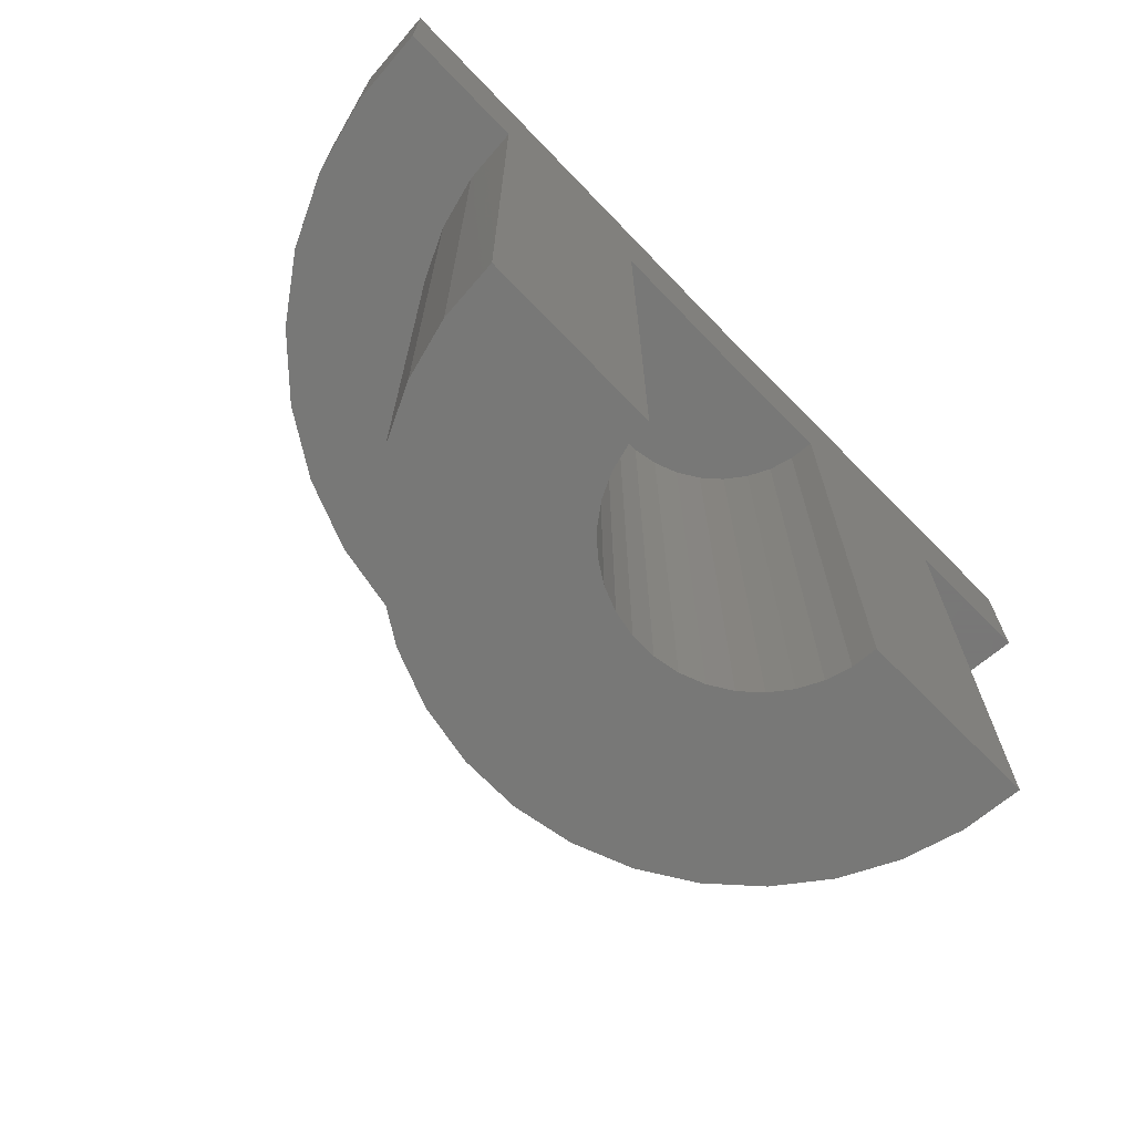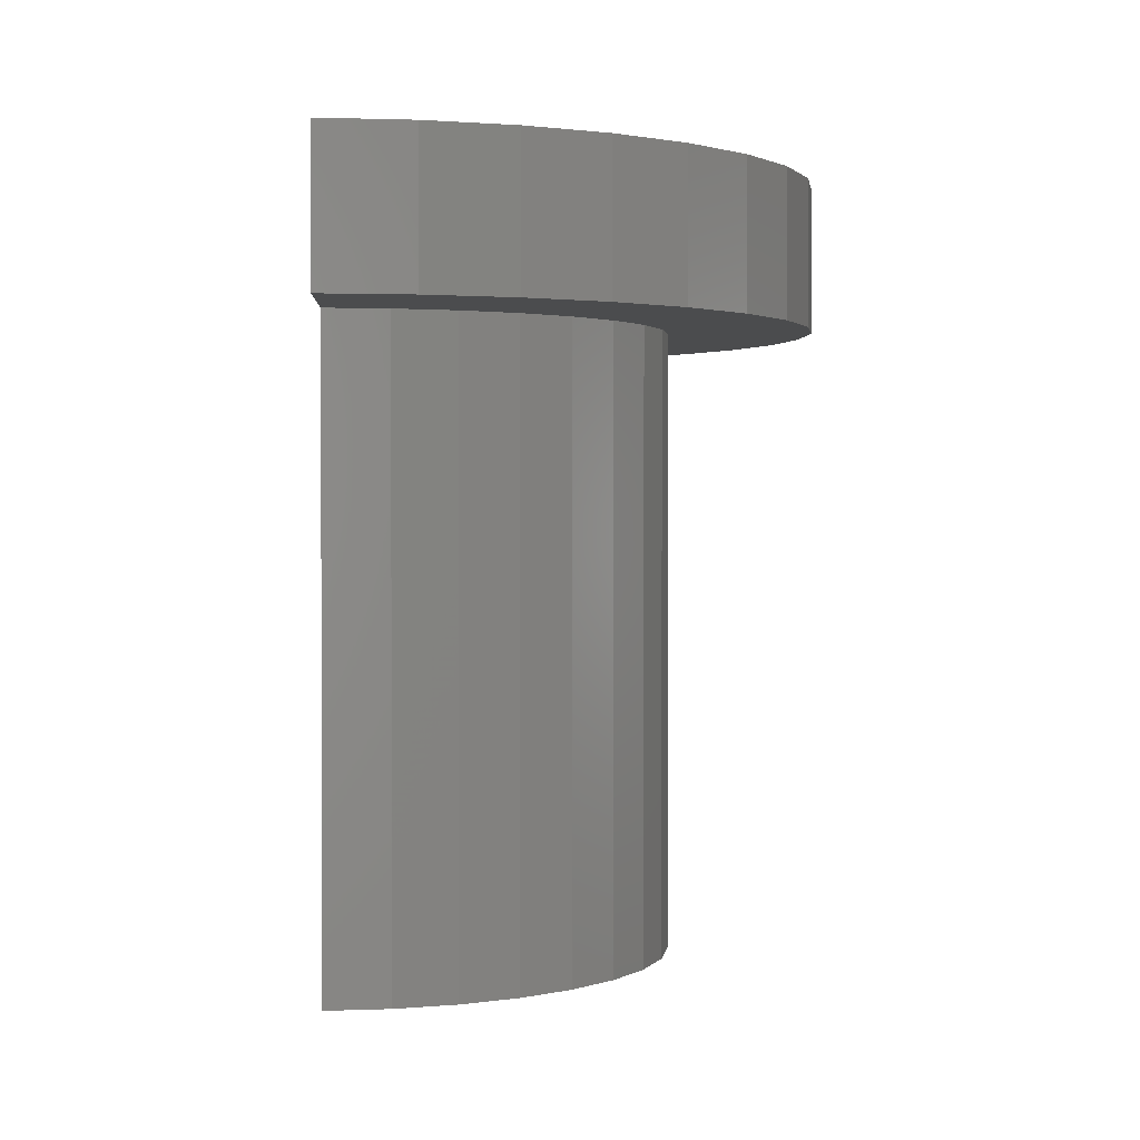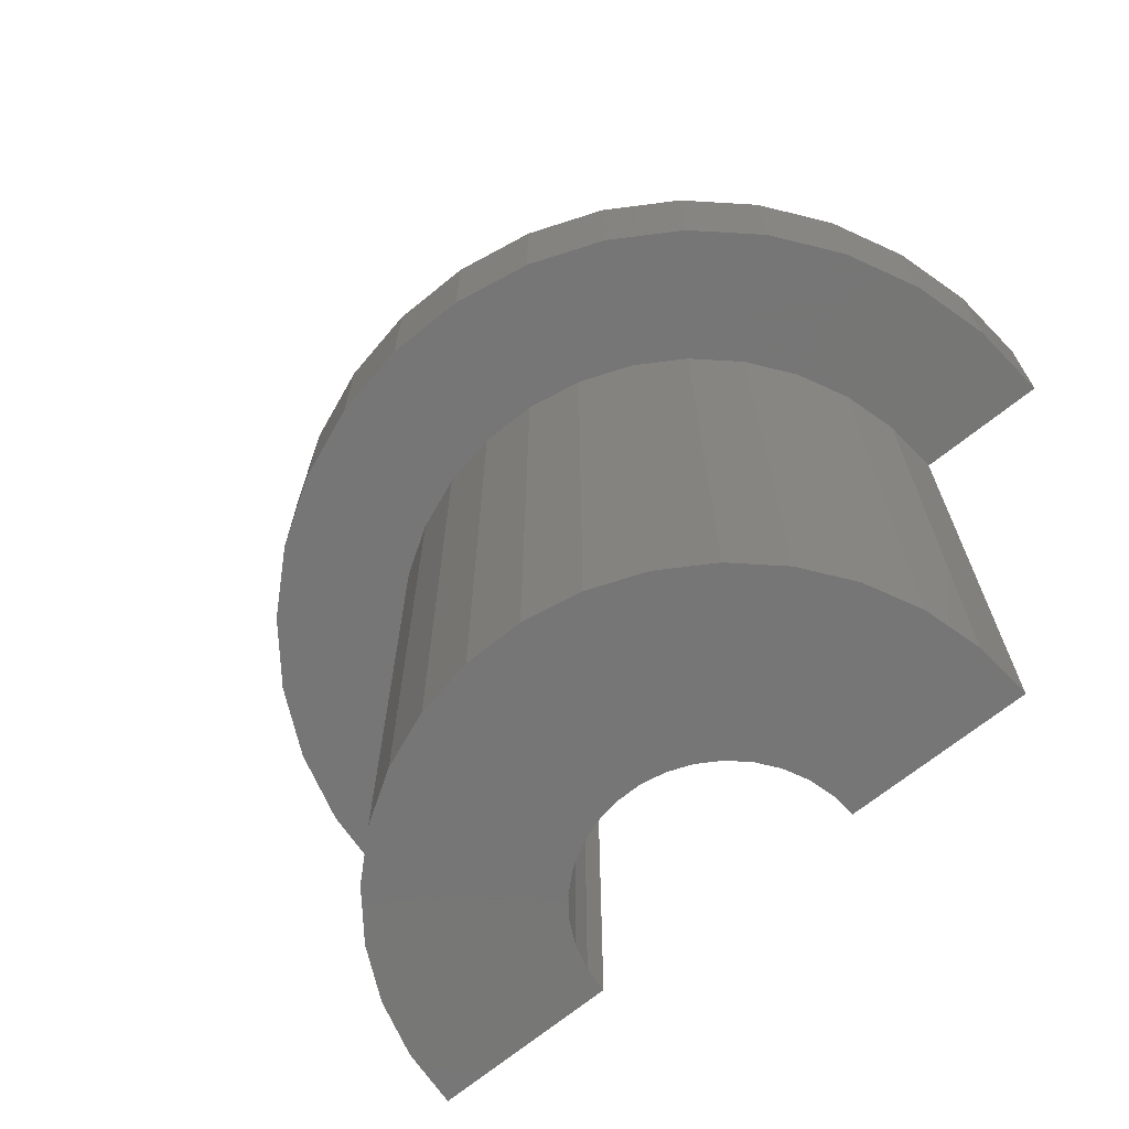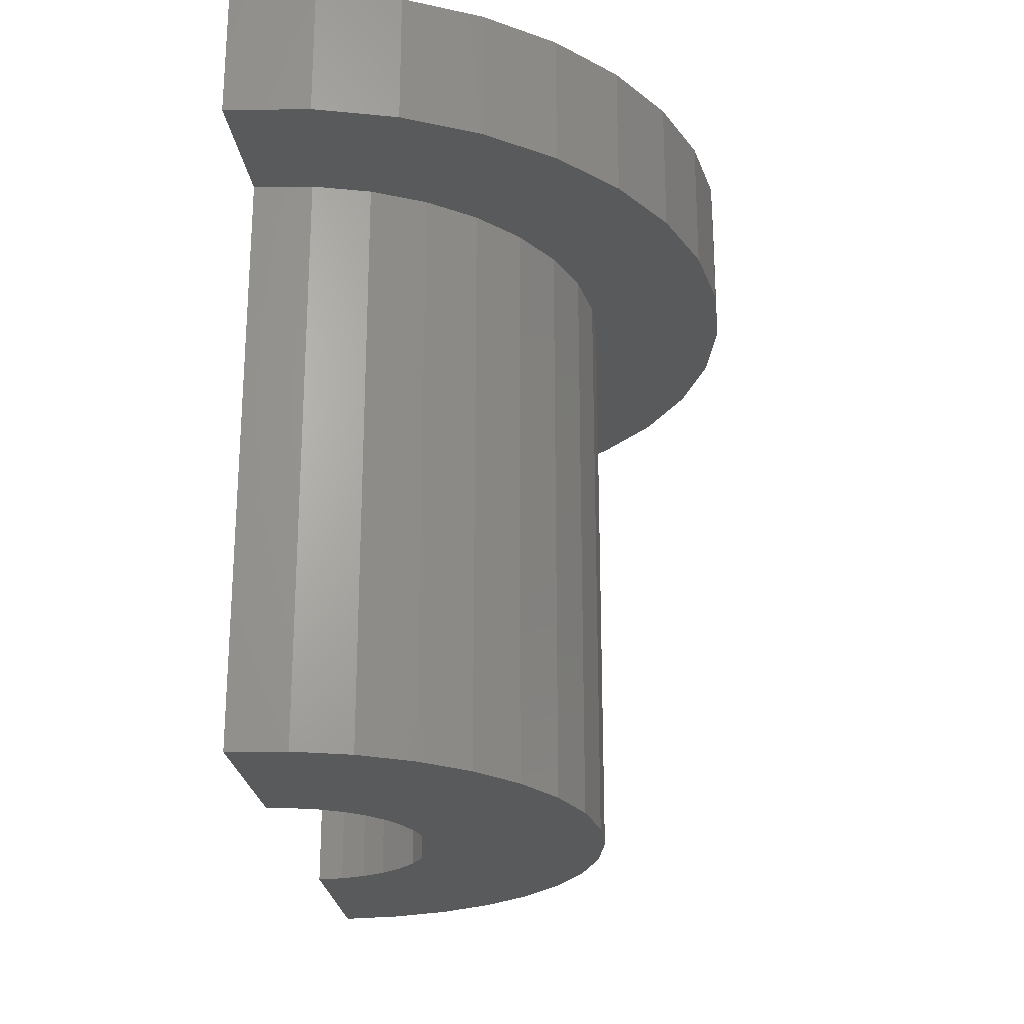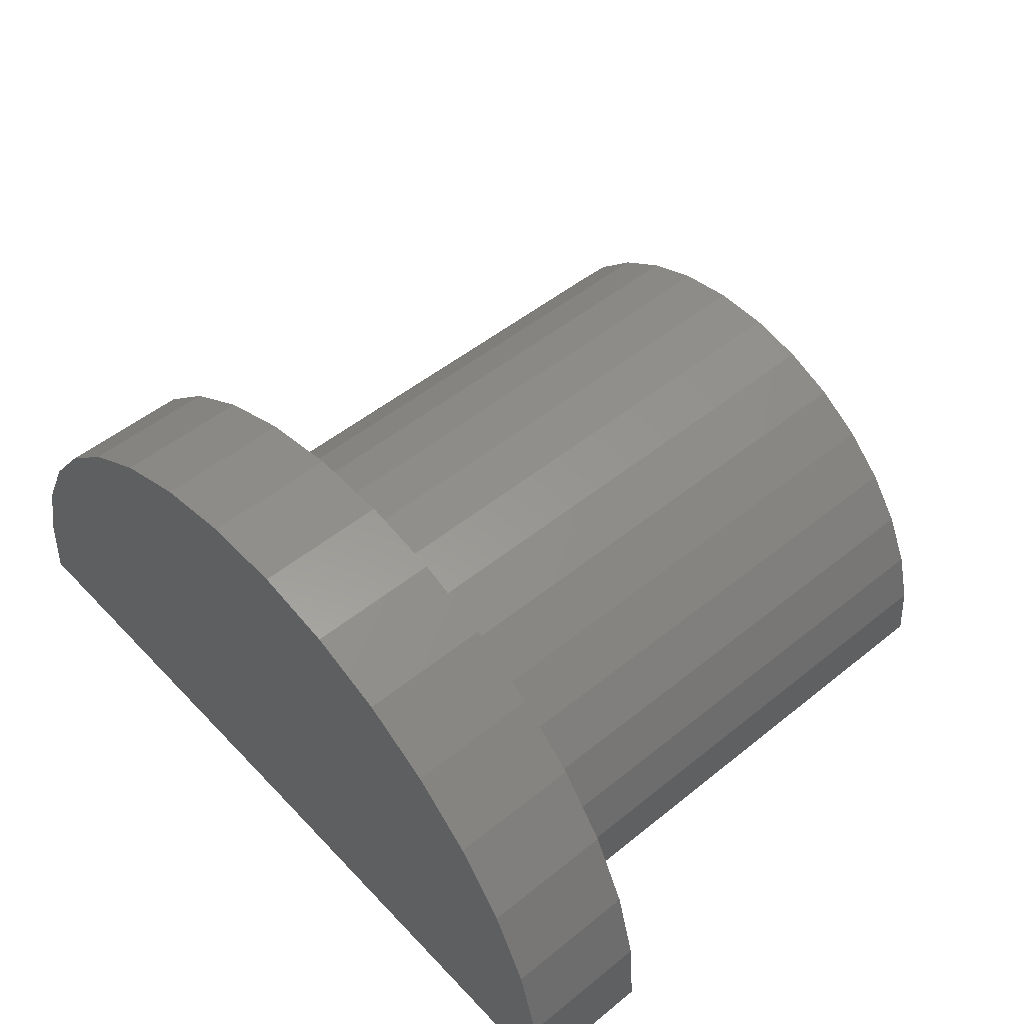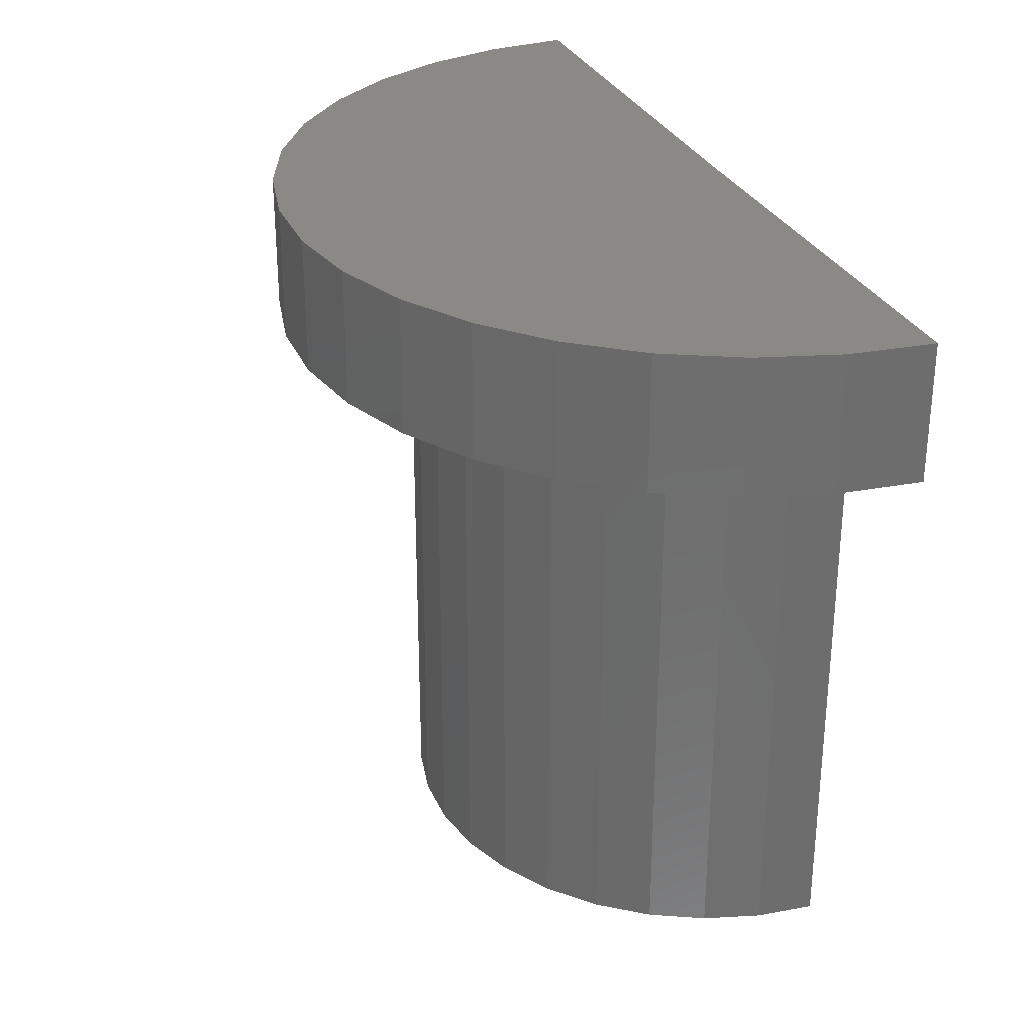
<metadata>
{"format":"stl","ext":"stl","renderer":"f3d","projection":"perspective","resolution":1024,"background":"white","views":[{"elev":-70.4,"azim":133.9,"up":"+Y"},{"elev":1.3,"azim":-93.3,"up":"+Y"},{"elev":-68.8,"azim":38.8,"up":"+Y"},{"elev":-23.8,"azim":-84.1,"up":"+Y"},{"elev":50.5,"azim":-131.5,"up":"+Z"},{"elev":29.5,"azim":69.4,"up":"+Y"}]}
</metadata>
<code>
# stl→obj: 110 verts, 216 faces
v -1.139 0.4623 -0.009319
v -0.3828 0.4623 0
v -0.3828 0.2344 0
v -0.6108 0.2344 -0.002808
v -0.9112 0.2344 -0.00651
v -1.139 0.2344 -0.009319
v -0.6108 -0.75 -0.002808
v -0.9112 -0.75 -0.00651
v 0.3736 0.4623 0
v 0.3736 0.2344 0
v 0.1456 0.2344 0
v -0.1549 0.2344 0
v -0.1549 -0.75 0
v 0.1456 -0.75 0
v -1.128 0.4623 0.1304
v -1.091 0.4623 0.2656
v 0.3221 0.4623 0.2743
v 0.3606 0.4623 0.1395
v 0.07084 0.4623 0.6053
v -0.7254 0.4623 0.6744
v -0.0486 0.4623 0.6786
v -0.5951 0.4623 0.726
v -0.1795 0.4623 0.7286
v -0.4575 0.4623 0.7527
v -0.3174 0.4623 0.7536
v -0.8439 0.4623 0.5996
v 0.1747 0.4623 0.5112
v -0.9466 0.4623 0.5043
v 0.2594 0.4623 0.3996
v -1.03 0.4623 0.3917
v -1.128 0.2344 0.1304
v -1.091 0.2344 0.2656
v -1.03 0.2344 0.3917
v -0.9466 0.2344 0.5043
v -0.8439 0.2344 0.5996
v -0.7254 0.2344 0.6744
v -0.5951 0.2344 0.726
v -0.4575 0.2344 0.7527
v -0.3174 0.2344 0.7536
v -0.1795 0.2344 0.7286
v -0.0486 0.2344 0.6786
v 0.07084 0.2344 0.6053
v 0.1747 0.2344 0.5112
v 0.2594 0.2344 0.3996
v 0.3221 0.2344 0.2743
v 0.3606 0.2344 0.1395
v -0.8349 0.2344 0.2736
v -0.7767 0.2344 0.3523
v -0.435 0.2344 0.5259
v -0.3371 0.2344 0.5265
v -0.6221 0.2344 0.4712
v -0.5311 0.2344 0.5072
v -0.7049 0.2344 0.4189
v -0.8776 0.2344 0.1855
v -0.9034 0.2344 0.09107
v -0.2408 0.2344 0.509
v -0.1493 0.2344 0.4741
v -0.06588 0.2344 0.4229
v 0.006686 0.2344 0.3571
v 0.06588 0.2344 0.2792
v 0.1097 0.2344 0.1916
v 0.1366 0.2344 0.09748
v -0.9034 -0.75 0.09107
v -0.8776 -0.75 0.1855
v -0.8349 -0.75 0.2736
v -0.7767 -0.75 0.3523
v -0.7049 -0.75 0.4189
v -0.6221 -0.75 0.4712
v -0.5311 -0.75 0.5072
v -0.435 -0.75 0.5259
v -0.3371 -0.75 0.5265
v -0.2408 -0.75 0.509
v -0.1493 -0.75 0.4741
v -0.06588 -0.75 0.4229
v 0.006686 -0.75 0.3571
v 0.06588 -0.75 0.2792
v 0.1097 -0.75 0.1916
v 0.1366 -0.75 0.09748
v -0.486 -0.75 0.2032
v -0.4468 -0.75 0.2188
v -0.5218 -0.75 0.1807
v -0.2821 -0.75 0.2045
v -0.2461 -0.75 0.1824
v -0.1893 -0.75 0.1204
v -0.1704 -0.75 0.08266
v -0.4053 -0.75 0.2268
v -0.3631 -0.75 0.2271
v -0.5963 -0.75 0.08003
v -0.5778 -0.75 0.118
v -0.5527 -0.75 0.152
v -0.6074 -0.75 0.03929
v -0.3215 -0.75 0.2196
v -0.2148 -0.75 0.1541
v -0.1588 -0.75 0.04205
v -0.4053 0.2344 0.2268
v -0.4468 0.2344 0.2188
v -0.486 0.2344 0.2032
v -0.5218 0.2344 0.1807
v -0.5527 0.2344 0.152
v -0.5778 0.2344 0.118
v -0.5963 0.2344 0.08003
v -0.6074 0.2344 0.03929
v -0.3631 0.2344 0.2271
v -0.3215 0.2344 0.2196
v -0.2821 0.2344 0.2045
v -0.2461 0.2344 0.1824
v -0.2148 0.2344 0.1541
v -0.1893 0.2344 0.1204
v -0.1704 0.2344 0.08266
v -0.1588 0.2344 0.04205
f 1 2 3
f 1 3 4
f 1 4 5
f 1 5 6
f 7 8 4
f 4 8 5
f 9 10 11
f 9 11 12
f 9 12 3
f 9 3 2
f 13 12 14
f 14 12 11
f 15 16 17
f 15 17 18
f 15 18 9
f 15 9 2
f 15 2 1
f 19 20 21
f 21 20 22
f 21 22 23
f 23 22 24
f 23 24 25
f 20 19 26
f 26 19 27
f 26 27 28
f 28 27 29
f 28 29 30
f 30 29 17
f 30 17 16
f 1 6 15
f 15 6 31
f 15 31 16
f 16 31 32
f 16 32 30
f 30 32 33
f 30 33 28
f 28 33 34
f 28 34 26
f 26 34 35
f 26 35 20
f 20 35 36
f 20 36 22
f 22 36 37
f 22 37 24
f 24 37 38
f 24 38 25
f 25 38 39
f 25 39 23
f 23 39 40
f 23 40 21
f 21 40 41
f 21 41 19
f 19 41 42
f 19 42 27
f 27 42 43
f 27 43 29
f 29 43 44
f 29 44 17
f 17 44 45
f 17 45 18
f 18 45 46
f 18 46 9
f 9 46 10
f 32 47 48
f 35 34 49
f 35 49 50
f 35 50 42
f 35 42 41
f 35 41 36
f 39 38 40
f 40 38 37
f 40 37 41
f 41 37 36
f 33 51 34
f 34 51 52
f 34 52 49
f 32 48 33
f 33 48 53
f 33 53 51
f 47 32 54
f 54 32 31
f 54 31 55
f 6 5 31
f 31 5 55
f 42 50 43
f 43 50 56
f 43 56 44
f 44 56 57
f 44 57 58
f 44 58 45
f 45 58 59
f 45 59 60
f 45 60 46
f 46 60 61
f 46 61 62
f 62 11 46
f 46 11 10
f 5 8 55
f 55 8 63
f 55 63 54
f 54 63 64
f 54 64 47
f 47 64 65
f 47 65 48
f 48 65 66
f 48 66 53
f 53 66 67
f 53 67 51
f 51 67 68
f 51 68 52
f 52 68 69
f 52 69 49
f 49 69 70
f 49 70 50
f 50 70 71
f 50 71 56
f 56 71 72
f 56 72 57
f 57 72 73
f 57 73 58
f 58 73 74
f 58 74 59
f 59 74 75
f 59 75 60
f 60 75 76
f 60 76 61
f 61 76 77
f 61 77 62
f 62 77 78
f 62 78 11
f 11 78 14
f 72 71 70
f 79 80 64
f 79 64 81
f 82 83 77
f 84 85 78
f 65 64 80
f 65 80 86
f 65 86 87
f 65 87 76
f 65 76 75
f 65 75 66
f 63 88 89
f 63 89 90
f 63 90 81
f 63 81 64
f 8 7 91
f 8 91 88
f 8 88 63
f 66 75 67
f 67 75 74
f 67 74 68
f 68 74 73
f 68 73 69
f 69 73 72
f 69 72 70
f 82 77 92
f 92 77 76
f 92 76 87
f 77 83 78
f 78 83 93
f 78 93 84
f 78 85 14
f 14 85 94
f 14 94 13
f 95 80 96
f 96 80 79
f 96 79 97
f 97 79 81
f 97 81 98
f 98 81 90
f 98 90 99
f 99 90 89
f 99 89 100
f 100 89 88
f 100 88 101
f 101 88 91
f 101 91 102
f 102 91 7
f 102 7 4
f 80 95 86
f 86 95 103
f 86 103 87
f 87 103 104
f 87 104 92
f 92 104 105
f 92 105 82
f 82 105 106
f 82 106 83
f 83 106 107
f 83 107 93
f 93 107 108
f 93 108 84
f 84 108 109
f 84 109 85
f 85 109 110
f 85 110 94
f 94 110 12
f 94 12 13
f 103 95 96
f 102 4 3
f 102 3 12
f 102 12 110
f 102 110 109
f 102 109 101
f 101 109 100
f 100 109 108
f 100 108 99
f 99 108 107
f 99 107 98
f 98 107 106
f 98 106 97
f 97 106 105
f 97 105 96
f 96 105 104
f 96 104 103

</code>
